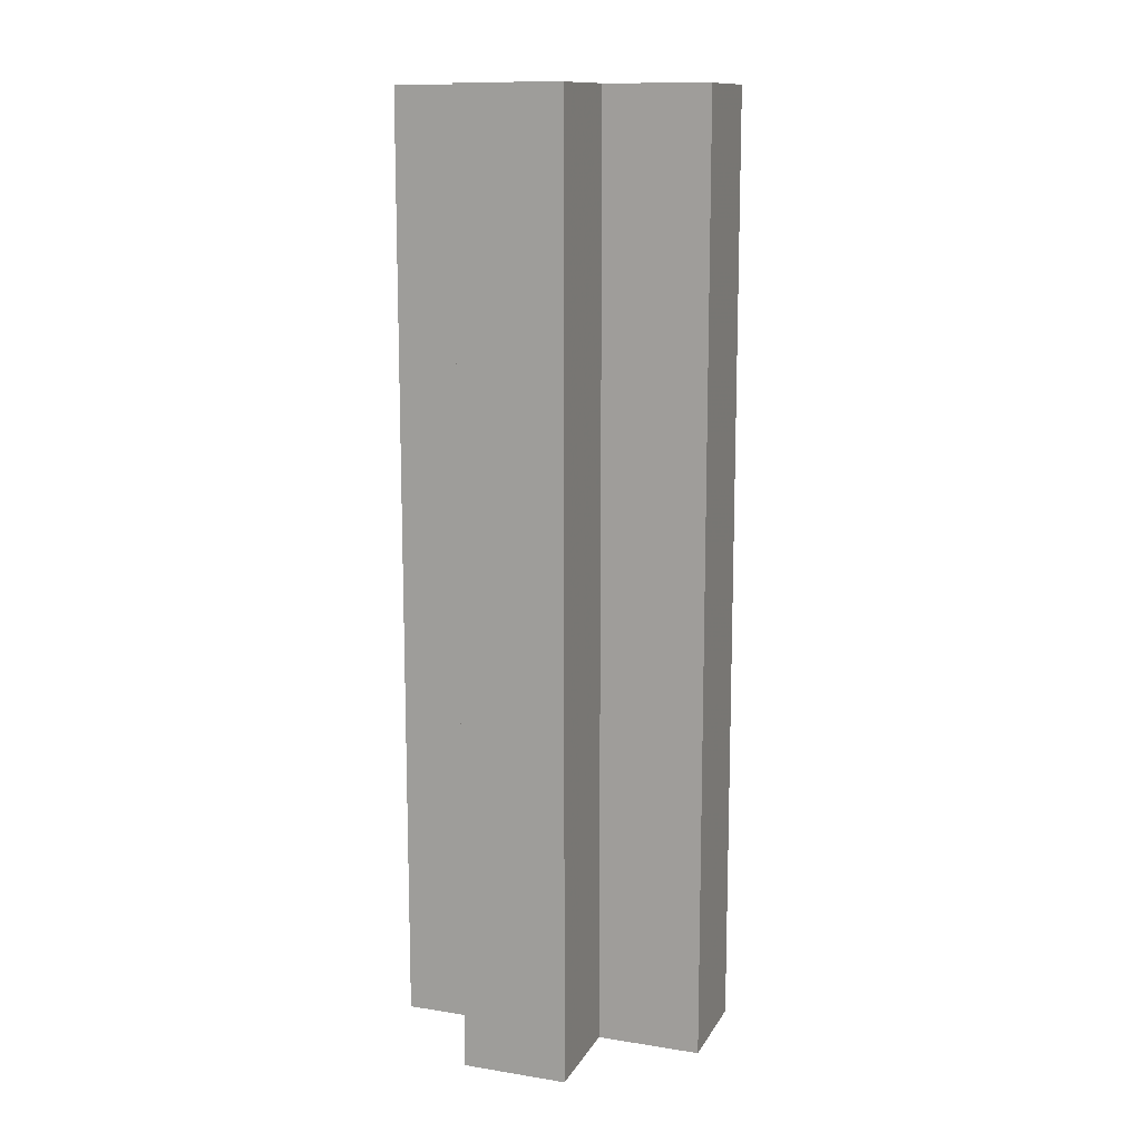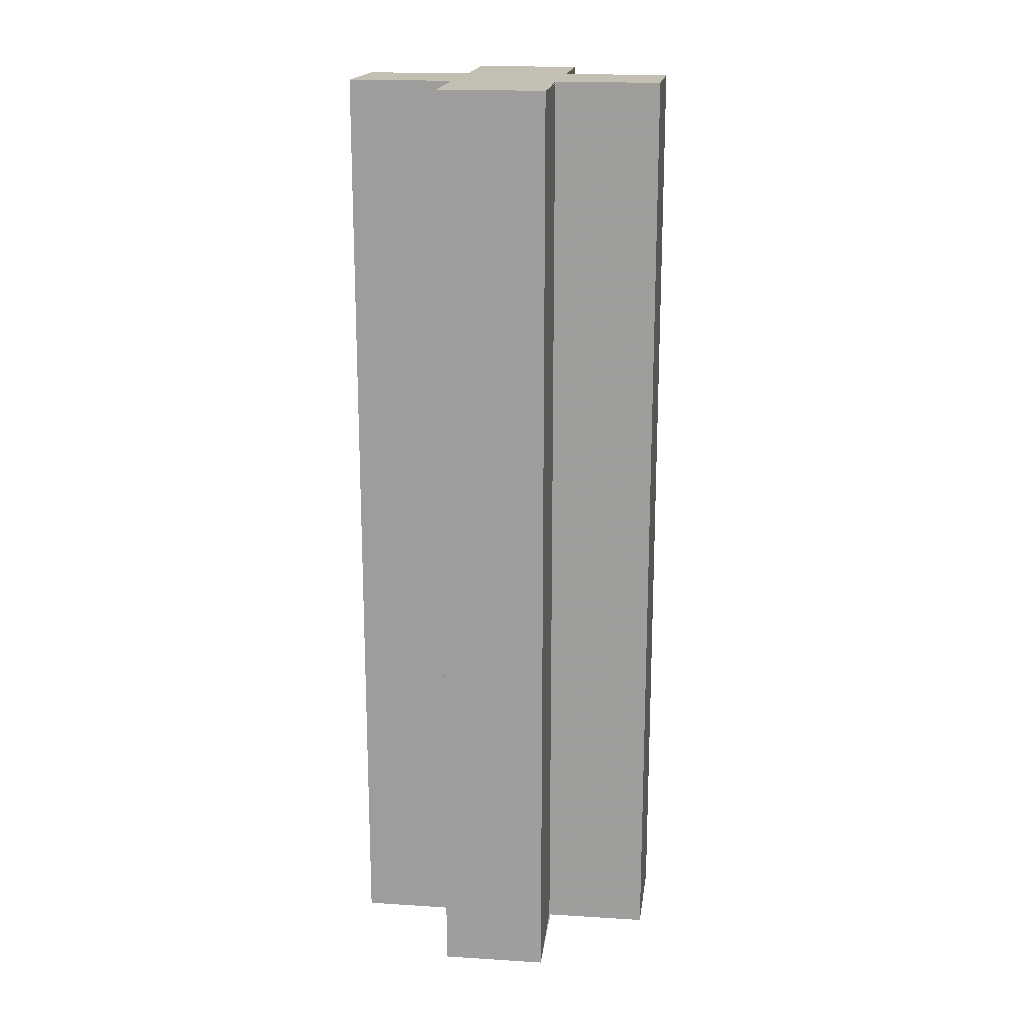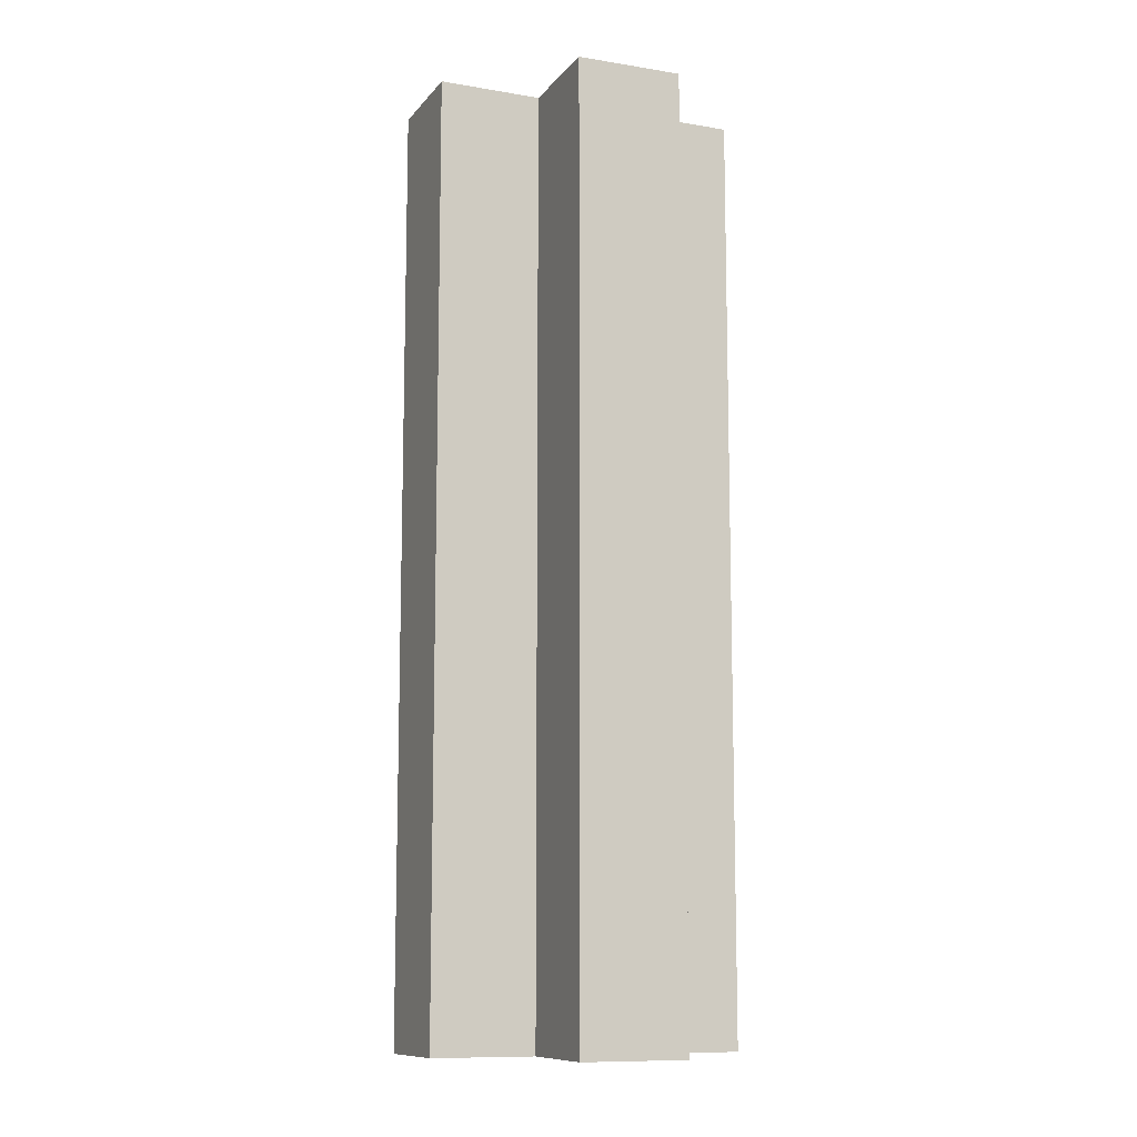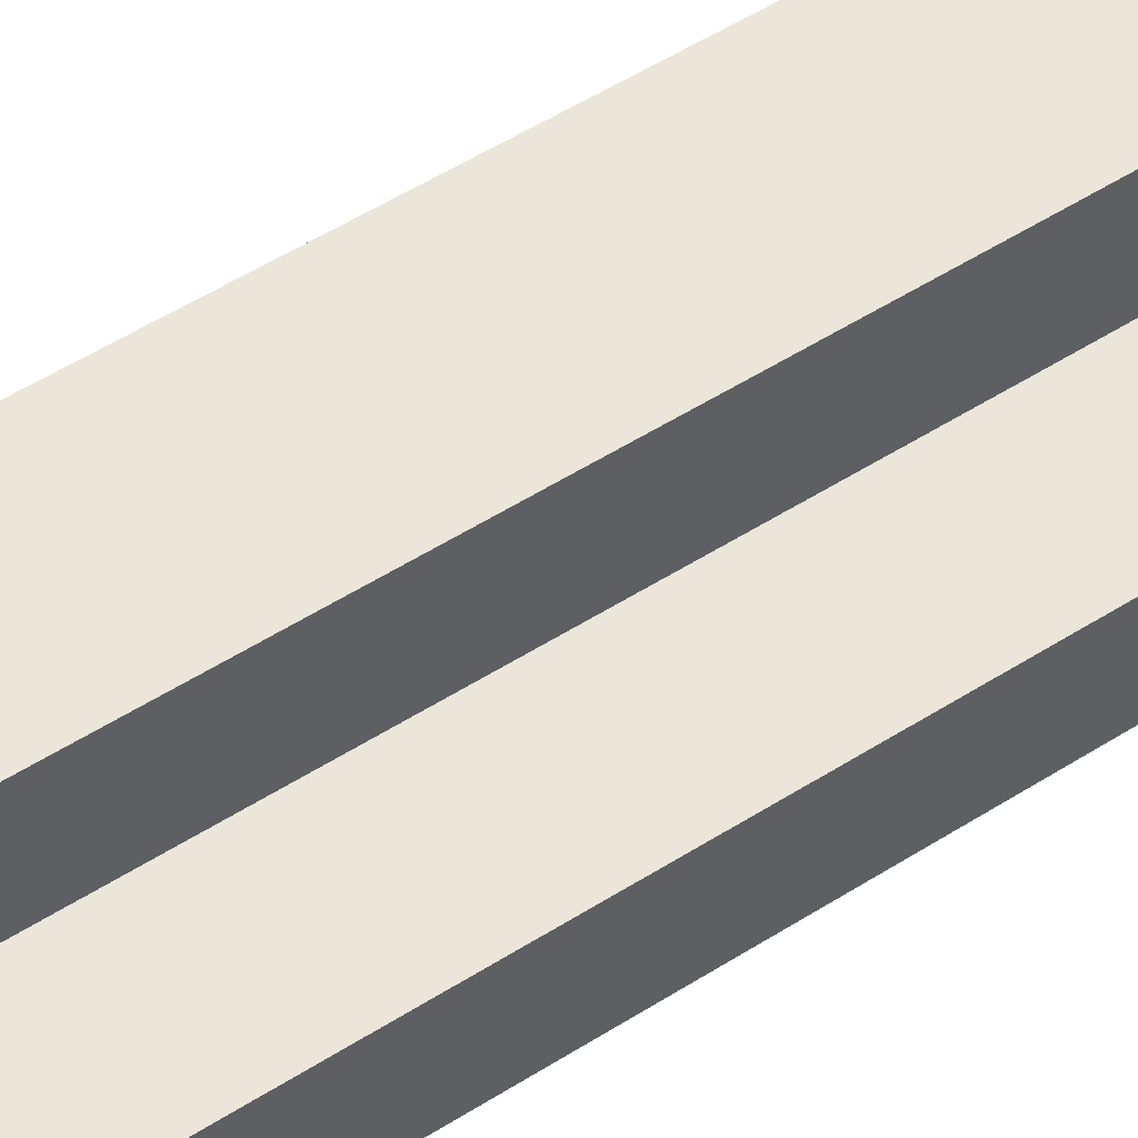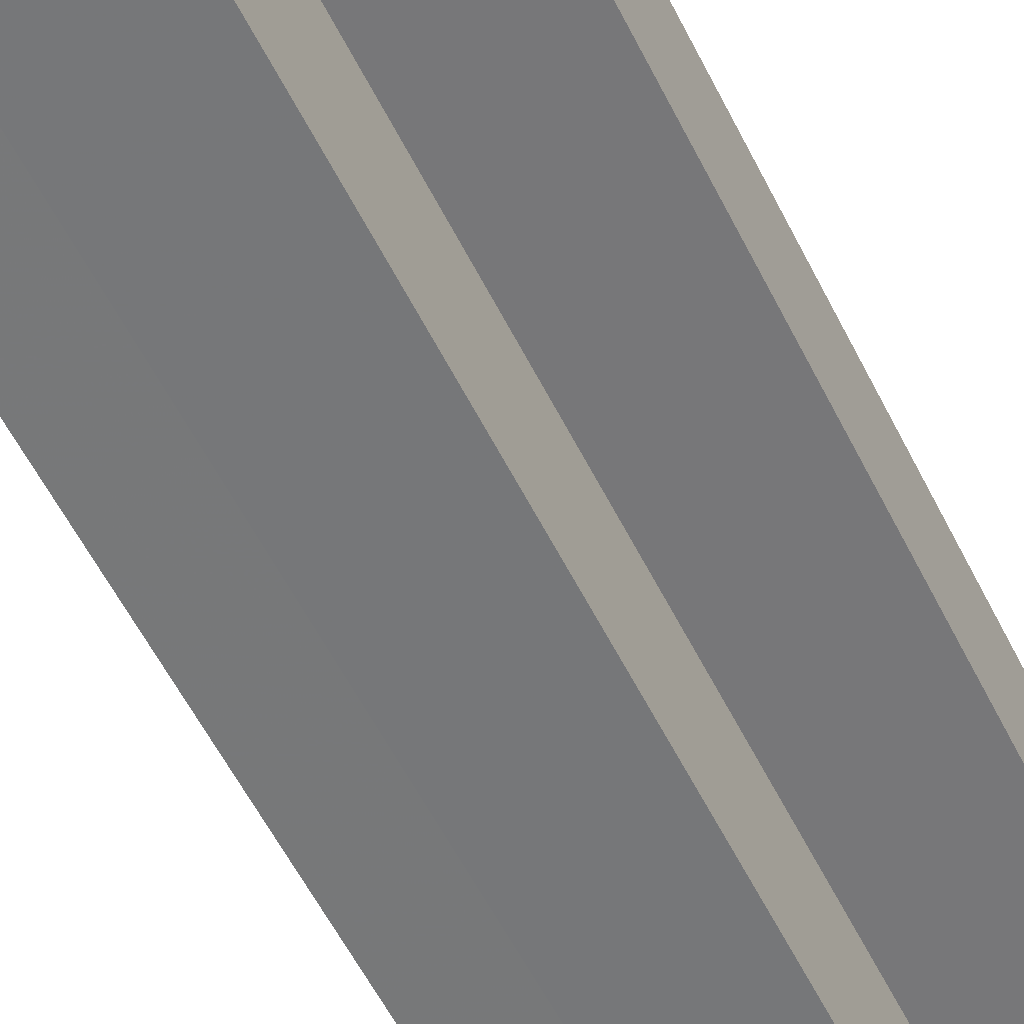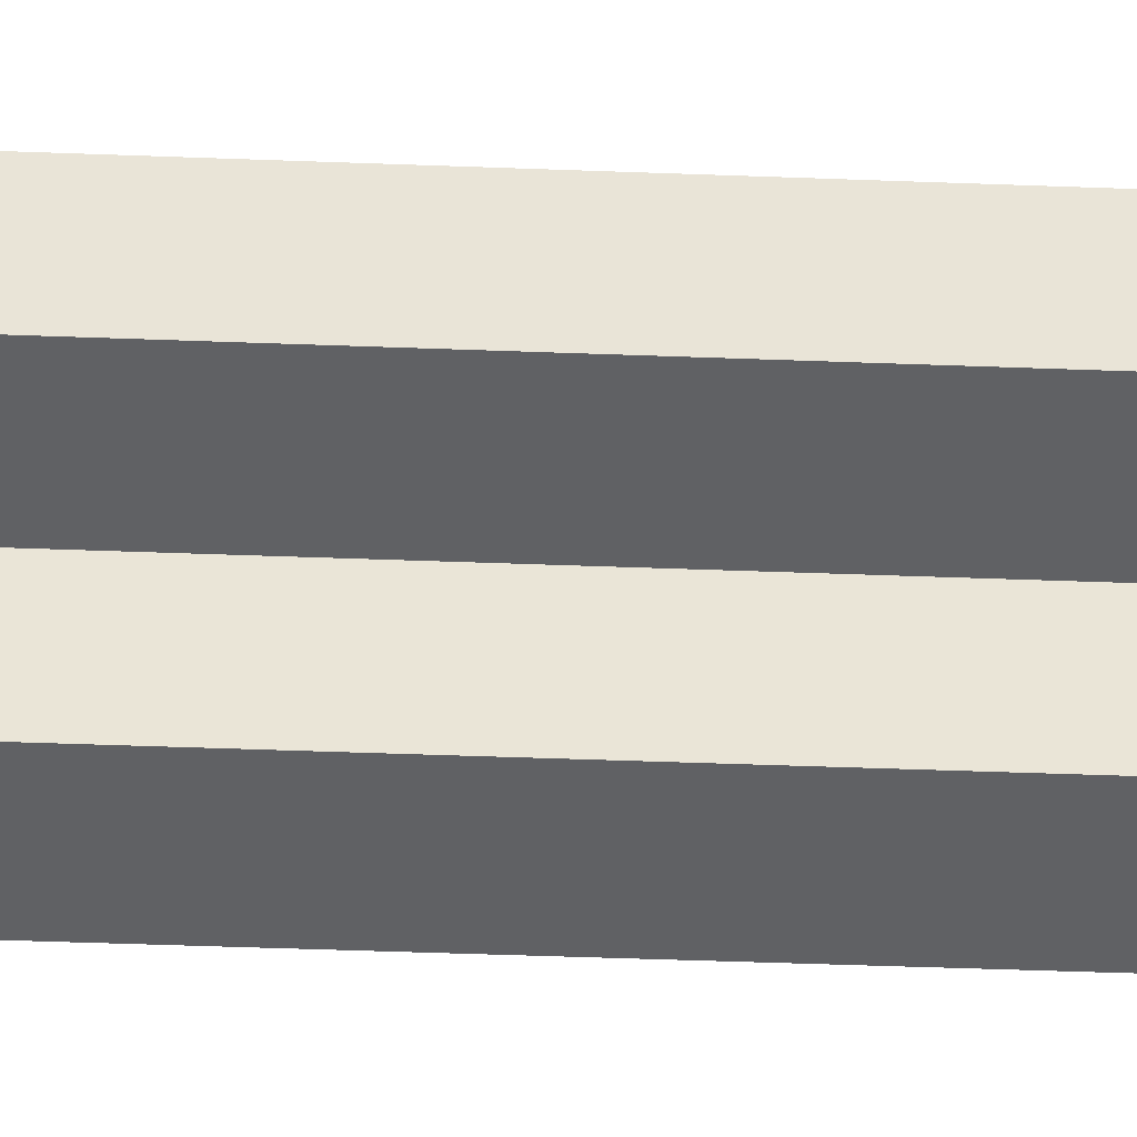
<metadata>
{"format":"obj","ext":"obj","renderer":"f3d","projection":"perspective","resolution":1024,"background":"white","views":[{"elev":12.6,"azim":20.3,"up":"+Z"},{"elev":17.8,"azim":7.2,"up":"+Z"},{"elev":-10.5,"azim":-22.7,"up":"+Z"},{"elev":56.8,"azim":56.9,"up":"+Y"},{"elev":-57.1,"azim":26.3,"up":"+Y"},{"elev":-47.1,"azim":87.7,"up":"+Y"}]}
</metadata>
<code>
o 9082
v 2247 1879 15.31
v 2247 1879 15.31
v 2247 1879 15.4
v 2247 1879 15.31
v 2247 1879 15.4
v 2247 1879 15.31
v 2247 1879 15.31
v 2247 1879 15.4
v 2247 1879 15.4
v 2247 1879 15.31
v 2247 1879 15.31
v 2247 1879 15.31
v 2247 1879 15.31
v 2247 1879 15.4
v 2247 1879 15.4
v 2247 1879 15.4
v 2247 1879 15.4
v 2247 1879 15.4
v 2247 1879 15.4
v 2247 1879 15.4
v 2247 1879 15.31
v 2247 1879 15.31
v 2247 1879 15.31
v 2247 1879 15.31
v 2247 1879 15.31
v 2247 1879 15.31
v 2247 1879 15.4
v 2247 1879 15.4
v 2247 1879 15.4
v 2247 1879 15.4
v 2247 1879 15.4
v 2247 1879 15.4
v 2247 1879 15.4
v 2247 1879 15.4
v 2247 1879 15.4
v 2247 1879 15.4
v 2247 1879 15.4
v 2247 1879 15.31
v 2247 1879 15.31
v 2247 1879 15.4
v 2247 1879 15.4
v 2247 1879 15.31
v 2247 1879 15.31
v 2247 1879 15.31
v 2247 1879 15.4
v 2247 1879 15.4
v 2247 1879 15.31
v 2247 1879 15.31
v 2247 1879 15.31
v 2247 1879 15.31
v 2247 1879 15.4
v 2247 1879 15.4
v 2247 1879 15.31
v 2247 1879 15.31
v 2247 1879 15.4
v 2247 1879 15.4
v 2247 1879 15.31
v 2247 1879 15.31
v 2247 1879 15.31
v 2247 1879 15.31
v 2247 1879 15.4
v 2247 1879 15.4
v 2247 1879 15.31
v 2247 1879 15.31
v 2247 1879 15.31
v 2247 1879 15.31
v 2247 1879 15.4
v 2247 1879 15.4
v 2247 1879 15.31
v 2247 1879 15.31
v 2247 1879 15.31
v 2247 1879 15.31
v 2247 1879 15.4
v 2247 1879 15.31
v 2247 1879 15.31
v 2247 1879 15.4
f 1 2 3
f 3 4 5
f 2 6 7
f 8 7 9
f 10 11 8
f 12 7 13
f 14 13 15
f 16 15 17
f 18 17 19
f 20 21 19
f 22 23 20
f 24 25 18
f 18 26 27
f 16 28 29
f 30 31 28
f 16 32 33
f 16 34 32
f 16 35 34
f 16 36 35
f 37 38 36
f 12 39 38
f 40 39 41
f 42 43 40
f 12 44 39
f 45 44 46
f 47 48 45
f 12 49 44
f 12 50 49
f 51 50 52
f 53 54 51
f 55 49 56
f 57 58 55
f 12 59 60
f 61 59 62
f 63 64 61
f 65 60 66
f 67 60 68
f 69 70 67
f 71 72 73
f 74 75 76

</code>
